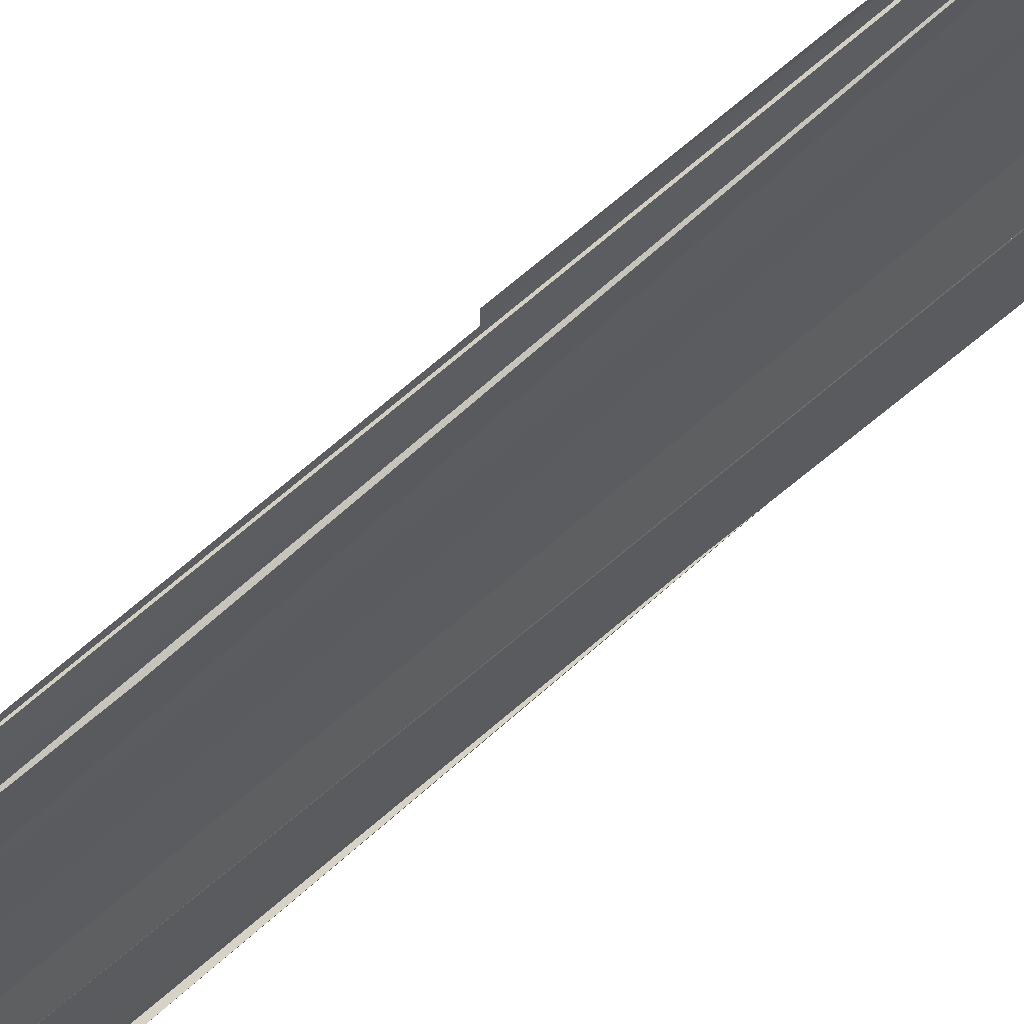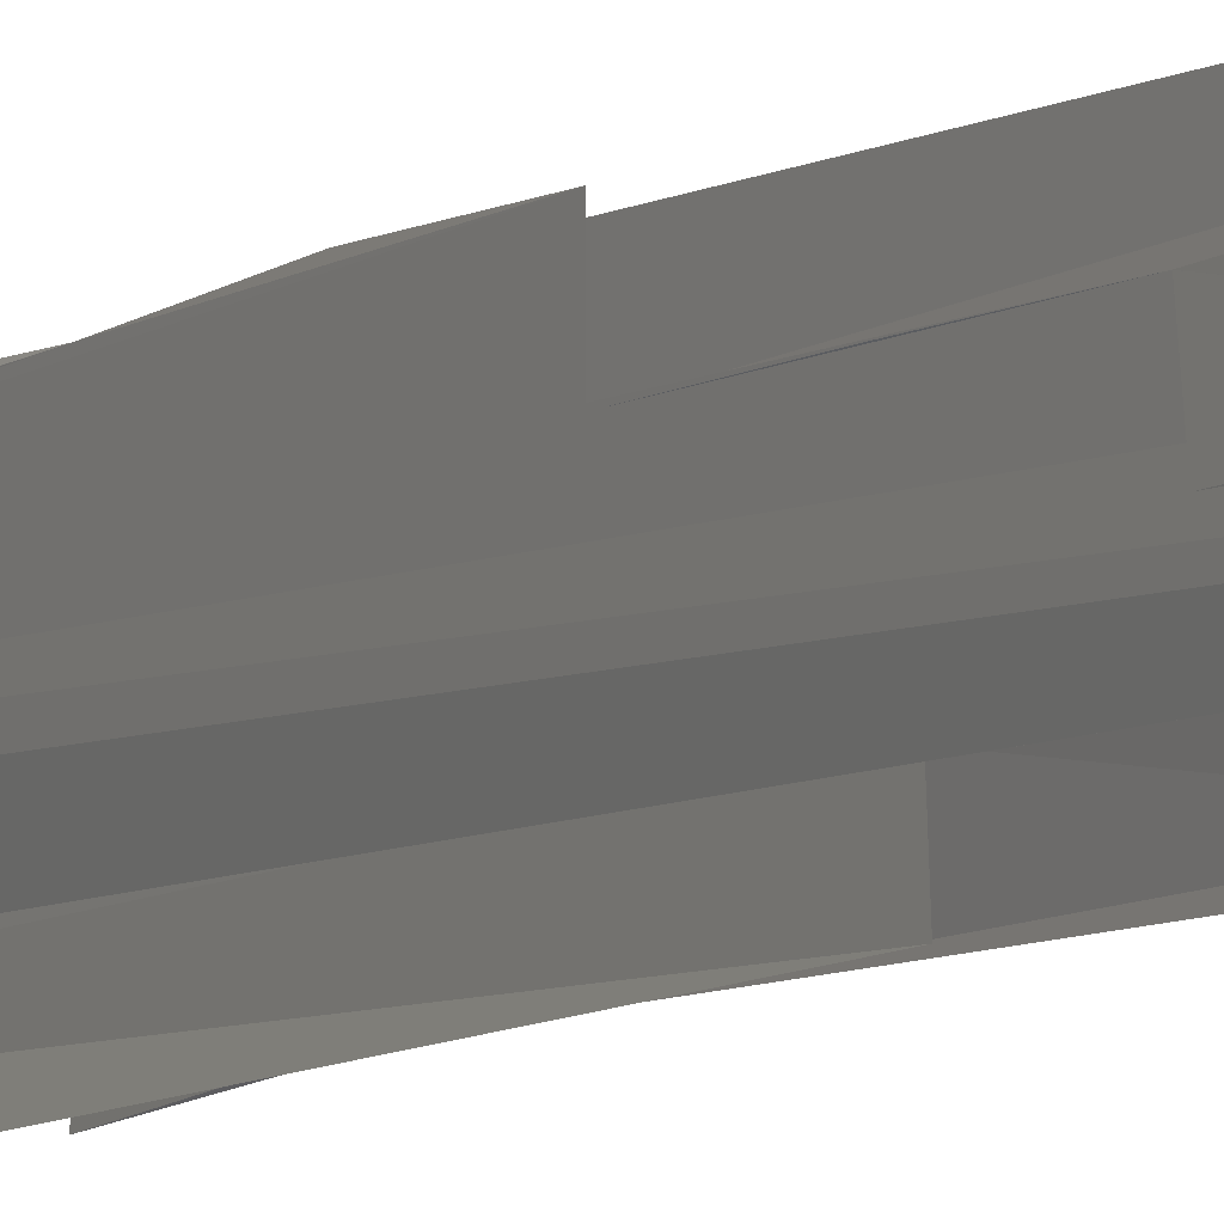
<metadata>
{"format":"obj","ext":"obj","renderer":"f3d","projection":"perspective","resolution":1024,"background":"white","views":[{"elev":57.7,"azim":46.2,"up":"+Y"},{"elev":-6.2,"azim":-26.3,"up":"+Y"}]}
</metadata>
<code>
o algae_cube_Cube
v -0.001652 0.06713 -1.863
v -0.003704 0.07083 1.857
v 0.002836 0.06858 -1.861
v -0.005991 -0.08278 -2.106
v -0.007513 -0.07829 2.099
v 0.001302 -0.07901 2.1
v -0.007116 0.07794 -0
v 0.007332 -0.07344 0
v 0.007129 -0.007703 -1.984
v 0.007278 -0.006556 1.983
v 0.007105 0.07153 -0.928
v 0.000403 0.002512 -0.9839
v -0.007335 -0.003444 -0.9887
v -0.00585 0.07593 0.9403
v 0.002629 0.0686 0.9463
v -0.000568 0.00079 1.002
v -0.007089 0.06725 -1.397
v -0.008028 -0.07983 -0.5069
v 0.006914 -0.006852 -0.4784
v -0.001287 -0.005264 -0.4778
v -0.006726 -0.002414 0.5024
v -0.000683 0.07045 0.4724
v -0.003873 0.07602 1.393
v 0.006443 0.06756 1.403
v -0.007644 -0.00654 1.494
v 0.002772 -0.007222 1.494
v 0.006287 -0.04309 2.042
v -0.007879 -0.04403 -2.043
v 0.000422 -0.04448 -1.022
v 0.006482 -0.03344 1.03
v 0.00773 -0.0383 -1.525
v -0.007386 -0.03794 -0.4905
v 0.007361 -0.0451 -0.4933
v -0.007793 -0.04262 0.519
v 0.000455 -0.04632 1.542
v 0.007352 0.03424 -1.916
v -0.000463 0.03379 1.917
v -0.006921 0.03494 -0
v 0.005076 0.0349 -0.9577
v -0.006944 0.0369 -0.9561
v 0.000627 0.03346 0.9753
v 0.000391 0.03033 -1.442
v -0.000776 0.03294 -0.4628
v -0.001451 0.03254 0.488
v 0.007303 0.03669 0.4863
v 0.00557 0.03351 1.445
v -0.006282 0.03427 1.444
v 0.006855 0.0695 0.2364
v 0.003166 -0.08259 0.2677
v -0.007603 -0.005507 0.2518
v 0.000541 -4.1e-05 0.2507
v 0.001028 -0.04068 0.2591
v 0.004894 0.03522 0.2435
v -0.006876 0.0365 0.2432
v -0.007017 0.07128 -0.2239
v 0.006348 -0.07972 -0.2534
v -0.000568 0.000724 -0.2377
v 0.007403 -0.0439 -0.2464
v 0.006051 0.07639 -0.685
v 0.007039 0.03197 -0.7116
v 0.008079 -0.07859 -1.312
v -0.002028 -0.07941 -1.313
v 0.001644 -0.00079 -1.233
v -0.00079 0.004179 -1.228
v -0.000426 -0.04005 -1.273
v 0.000708 0.03667 -1.195
v 0.007305 -0.005096 -1.718
v -0.000967 -0.006242 -1.72
v 0.006358 -0.04199 -1.77
v -0.000761 0.03314 -1.665
v 0.000489 -0.005608 1.25
v -0.005935 0.07178 1.171
v -0.007409 0.03105 1.212
v 0.001597 0.03343 1.21
v -0.008024 -0.0802 0.8017
v -0.005763 -0.04303 0.7787
v -0.000503 0.07529 1.622
v 0.002779 -0.07426 1.834
v 0.002442 -0.04419 1.791
v -0.001351 0.03178 1.684
v 0.004697 0.06795 1.529
v 0.000677 -0.04296 1.676
v 0.007413 0.03053 1.579
v -0.007144 -0.08164 1.974
v -0.004854 -0.002856 1.855
v -0.007733 -0.03814 1.908
v 0.006739 0.03471 1.798
v 0.00714 0.06904 1.287
v 0.008018 -0.0746 1.448
v -0.000529 -0.08025 1.455
v -0.003193 -0.04471 1.415
v -0.00733 0.03445 1.326
v 0.007916 -0.08018 1.198
v -0.000403 0.002682 1.121
v 0.007408 -0.03192 1.153
v -0.000569 -0.04621 1.166
v -0.006986 0.07595 1.053
v -0.006065 0.07061 0.8266
v -0.000446 -0.007457 0.8829
v 0.005801 -0.005575 0.8815
v 0.007815 -0.04343 0.9088
v -0.001184 0.03568 0.8518
v 0.007638 -0.007861 0.6308
v -0.00039 0.03147 0.6106
v 0.007285 0.03834 0.607
v 0.003091 -0.07795 0.4001
v -0.006678 -0.007416 0.3784
v 0.000524 -0.04212 0.3891
v 0.00717 0.06844 0.1183
v 0.00747 -0.07771 0.1334
v -0.001036 -0.07772 0.1334
v -0.0007 -0.03786 0.1293
v -0.007378 0.03601 0.1216
v -0.006598 0.07785 -0.1113
v 0.005604 -0.07363 -0.1261
v 0.001536 -0.005884 -0.1195
v -0.000746 -0.000373 -0.119
v -0.00043 -0.04348 -0.1232
v 0.000421 0.0341 -0.1156
v 0.000642 0.07022 -0.3362
v -0.001293 -0.000707 -0.357
v 0.007863 -0.04393 -0.3696
v 0.001096 0.03093 -0.3477
v -0.000784 0.07504 -0.5661
v 0.007191 -0.003142 -0.6048
v -0.00748 -0.03577 -0.621
v -0.000447 0.03302 -0.5869
v 0.006248 0.03404 -0.5864
v 0.004725 0.06803 -0.8104
v 0.001588 -0.08125 -0.9157
v -0.007293 -0.004903 -0.8619
v 0.001387 -0.04565 -0.8906
v -0.005706 -0.04023 -0.8868
v 0.007373 0.03161 -0.8361
v -0.007316 0.03723 -1.077
v 0.007861 -0.07992 -1.445
v -0.000491 0.004741 -1.35
v 0.007687 -0.03762 -1.398
v -0.006994 0.0303 -1.322
v -0.006081 0.0675 -1.281
v 0.000375 0.07319 -1.499
v -0.008005 -0.07533 -1.694
v -0.000501 -0.0043 -1.601
v -0.005895 -0.03769 -1.644
v 0.001388 0.03192 -1.553
v -0.004837 -0.07551 -1.956
v 0.007583 -0.005514 -1.85
v -0.007348 -0.04304 -1.907
v -0.000671 0.03471 -1.789
v -0.003392 0.06787 -1.739
f 80 2 77
f 83 89 93
f 85 84 5
f 79 68 116
f 80 37 2
f 26 35 82
f 26 82 79
f 92 47 72
f 47 23 72
f 72 73 92
f 98 14 97
f 102 104 44
f 16 99 102
f 96 94 16
f 75 90 91
f 16 102 44
f 98 97 72
f 98 72 23
f 76 75 91
f 21 34 107
f 34 76 107
f 50 107 54
f 38 113 54
f 107 76 91
f 44 91 16
f 91 96 16
f 22 98 23
f 91 44 107
f 7 38 55
f 38 54 23
f 55 38 23
f 26 79 89
f 79 78 89
f 55 114 7
f 121 20 43
f 117 57 121
f 112 118 117
f 18 111 133
f 111 112 133
f 133 126 32
f 32 18 133
f 112 117 121
f 112 121 133
f 121 43 40
f 13 131 133
f 54 107 23
f 150 17 140
f 70 149 150
f 68 70 23
f 70 150 23
f 150 140 23
f 140 139 23
f 62 65 64
f 144 142 62
f 4 146 148
f 28 4 148
f 3 1 66
f 1 28 148
f 67 147 9
f 138 31 69
f 69 67 9
f 1 148 144
f 1 144 64
f 66 1 42
f 69 9 63
f 9 36 3
f 130 61 136
f 12 29 63
f 29 132 63
f 132 130 69
f 130 136 69
f 13 133 40
f 11 141 39
f 141 145 39
f 39 145 143
f 145 42 137
f 143 145 137
f 59 129 134
f 134 39 128
f 128 39 19
f 60 59 134
f 19 125 128
f 128 60 134
f 33 143 95
f 33 19 143
f 58 122 33
f 115 56 30
f 56 58 30
f 110 8 115
f 106 49 115
f 49 110 115
f 52 108 106
f 116 51 52
f 123 119 116
f 48 109 120
f 105 45 53
f 48 120 53
f 120 123 53
f 116 52 106
f 30 101 100
f 93 95 143
f 95 30 33
f 30 100 115
f 33 30 58
f 123 116 53
f 116 106 100
f 136 138 69
f 44 22 23
f 107 44 23
f 133 121 40
f 23 77 68
f 55 23 139
f 106 115 100
f 74 71 26
f 24 88 15
f 74 26 46
f 26 89 46
f 9 3 63
f 63 132 69
f 66 63 3
f 15 41 74
f 15 74 46
f 46 24 15
f 100 103 105
f 100 105 53
f 100 53 116
f 83 46 89
f 143 19 39
f 42 1 64
f 144 62 64
f 42 64 137
f 93 143 81
f 143 68 77
f 81 143 77
f 93 81 83
f 139 135 55
f 135 40 55
f 40 43 124
f 55 40 124
f 77 2 81
f 127 124 43
f 85 86 84
f 5 6 85
f 6 27 37
f 6 37 80
f 27 10 87
f 37 27 81
f 87 83 81
f 27 87 81
f 81 2 37
f 80 77 23
f 80 23 85
f 23 47 85
f 6 80 85
f 47 25 85
f 148 146 4
f 28 1 148
f 1 3 137
f 144 1 64
f 9 147 67
f 69 31 138
f 9 67 69
f 148 4 28
f 144 148 1
f 136 61 130
f 132 29 12
f 136 130 69
f 130 132 69
f 150 149 70
f 140 17 150
f 140 150 139
f 150 70 68
f 131 13 40
f 32 126 133
f 64 1 137
f 145 141 39
f 141 11 39
f 42 145 12
f 145 39 116
f 134 129 59
f 145 116 12
f 39 134 128
f 134 59 60
f 128 125 19
f 134 60 128
f 39 128 19
f 116 39 19
f 33 122 58
f 58 56 115
f 115 8 110
f 110 49 115
f 49 106 115
f 106 108 52
f 52 51 116
f 116 119 123
f 120 109 48
f 53 45 105
f 120 48 53
f 123 120 53
f 100 101 30
f 30 95 93
f 89 78 79
f 100 30 79
f 30 93 79
f 100 79 116
f 33 58 115
f 138 136 69
f 19 33 115
f 82 35 26
f 74 41 15
f 15 88 24
f 46 83 87
f 79 82 26
f 89 79 93
f 79 26 27
f 27 26 10
f 46 87 10
f 27 6 79
f 6 5 68
f 79 6 68
f 92 73 72
f 97 14 98
f 98 22 72
f 22 44 72
f 44 104 102
f 102 99 16
f 16 94 96
f 91 90 75
f 44 102 16
f 72 97 98
f 47 92 72
f 105 103 100
f 91 75 76
f 76 34 21
f 21 107 50
f 54 113 38
f 21 50 54
f 96 91 16
f 91 76 85
f 16 91 85
f 72 44 47
f 44 16 85
f 47 44 85
f 76 21 84
f 21 54 135
f 84 21 135
f 54 38 40
f 38 7 40
f 7 114 55
f 55 124 40
f 124 127 43
f 43 20 121
f 124 43 40
f 25 47 85
f 84 86 76
f 86 85 76
f 43 121 40
f 121 57 117
f 117 118 112
f 112 111 133
f 111 18 133
f 18 32 133
f 133 131 40
f 121 117 112
f 121 112 133
f 150 68 139
f 121 133 40
f 7 55 40
f 135 54 40
f 84 135 139
f 84 139 68
f 84 68 5
f 68 143 116
f 42 12 66
f 64 65 144
f 65 62 144
f 62 142 144
f 3 36 9
f 19 115 116
f 115 106 116
f 106 52 116
f 137 3 12
f 3 9 12
f 143 137 12
f 9 69 12
f 69 132 12
f 12 63 66
f 143 12 116
f 116 123 53
f 15 24 46
f 116 53 100
f 53 105 100
f 15 46 74
f 46 10 26
f 74 46 26
f 26 71 74

</code>
